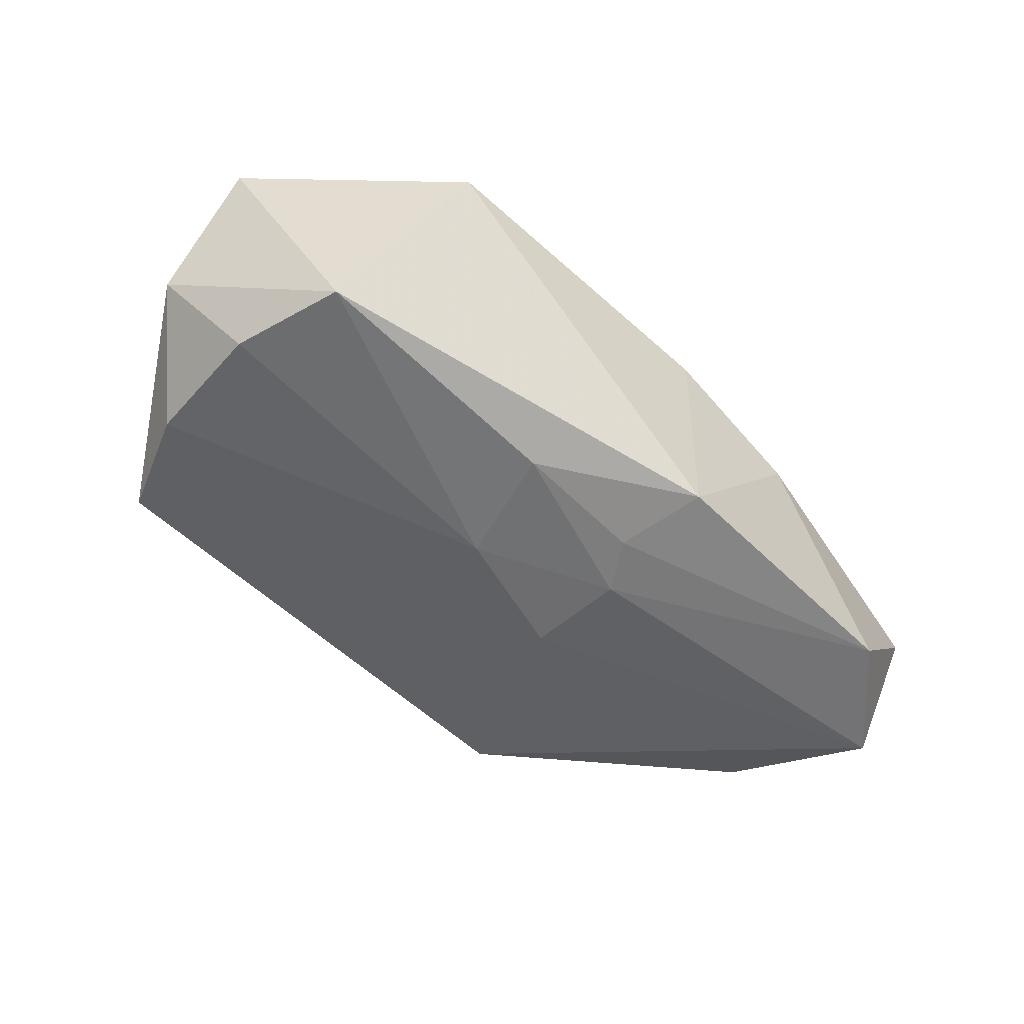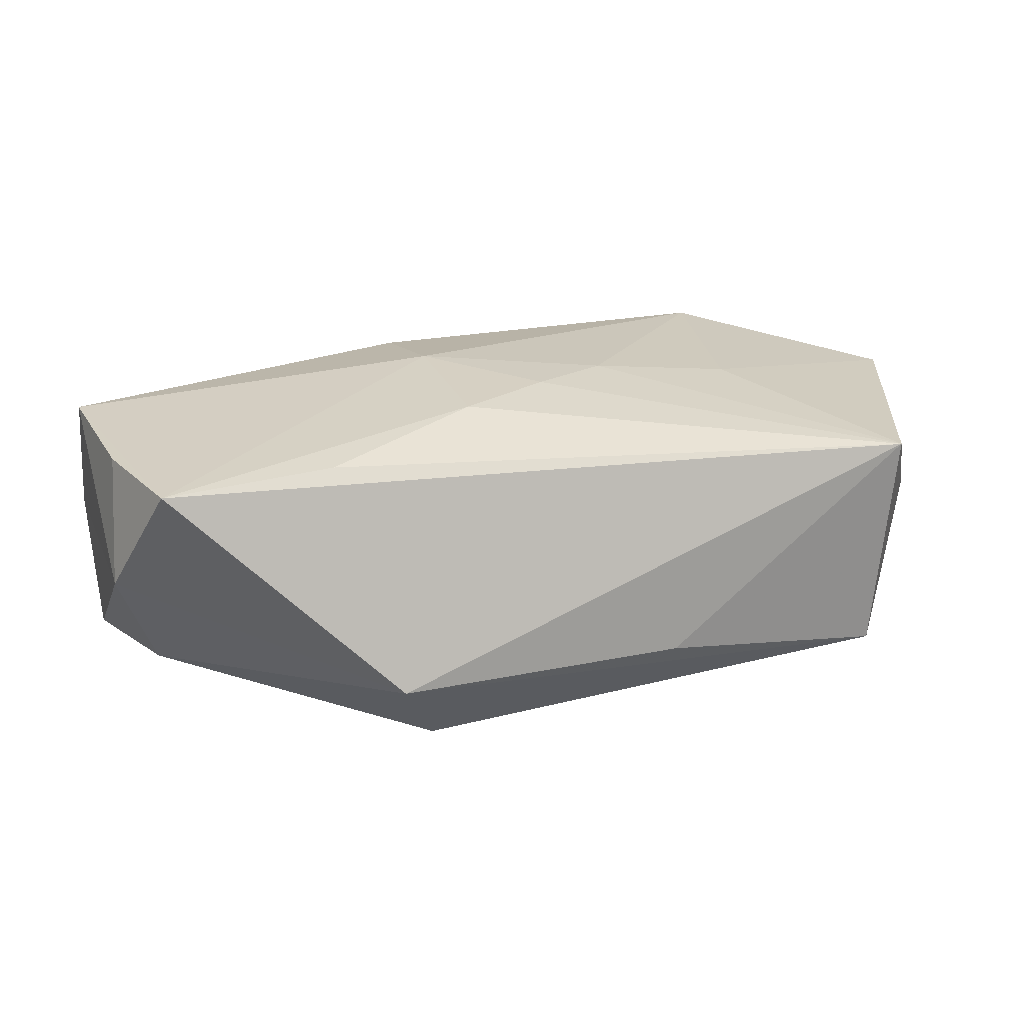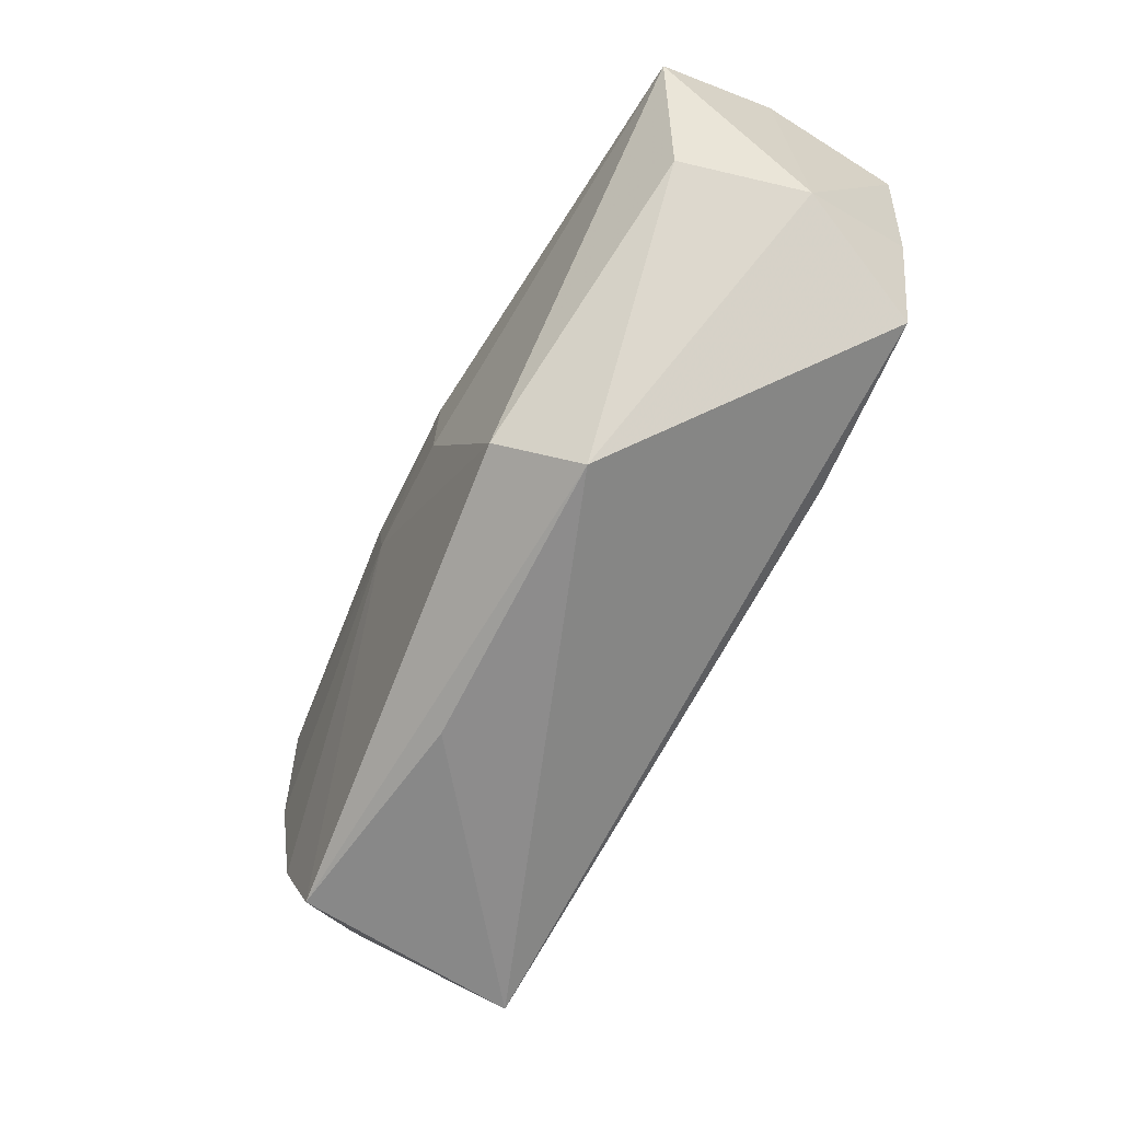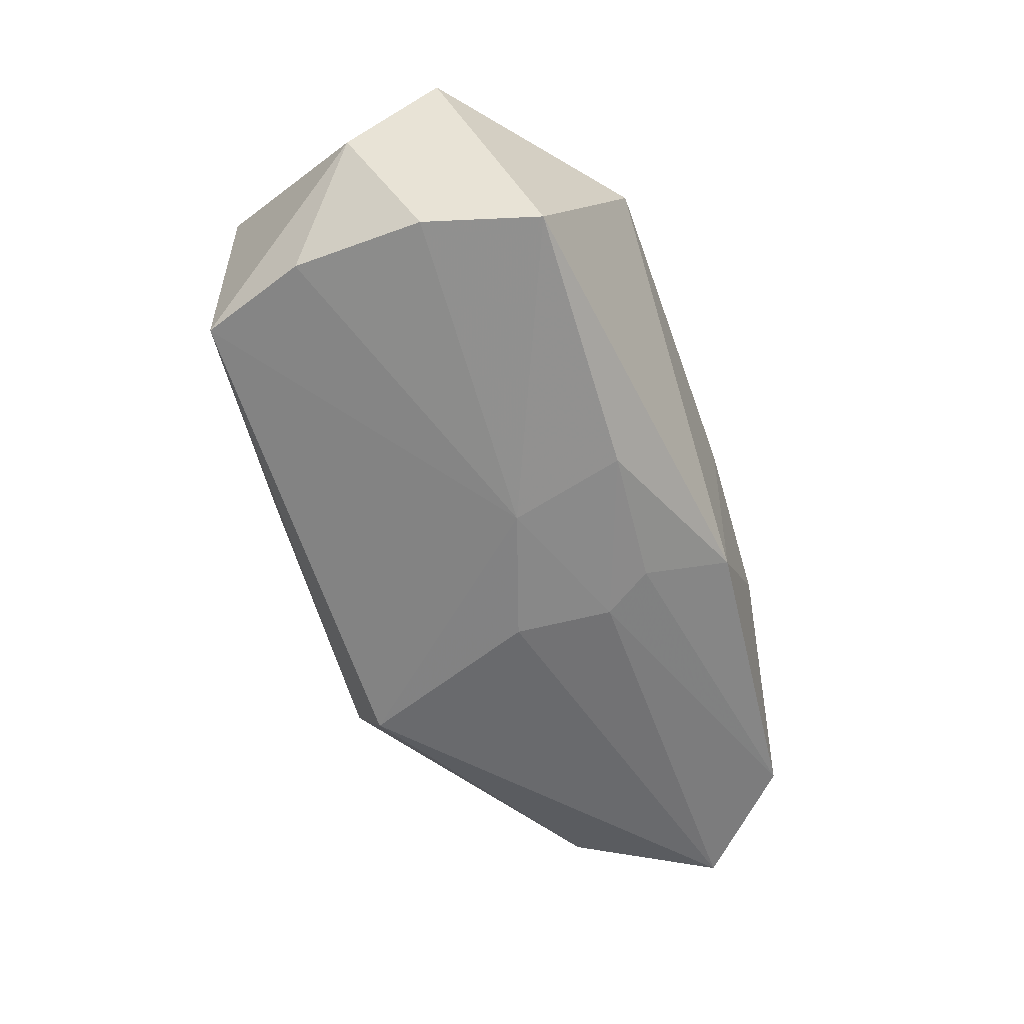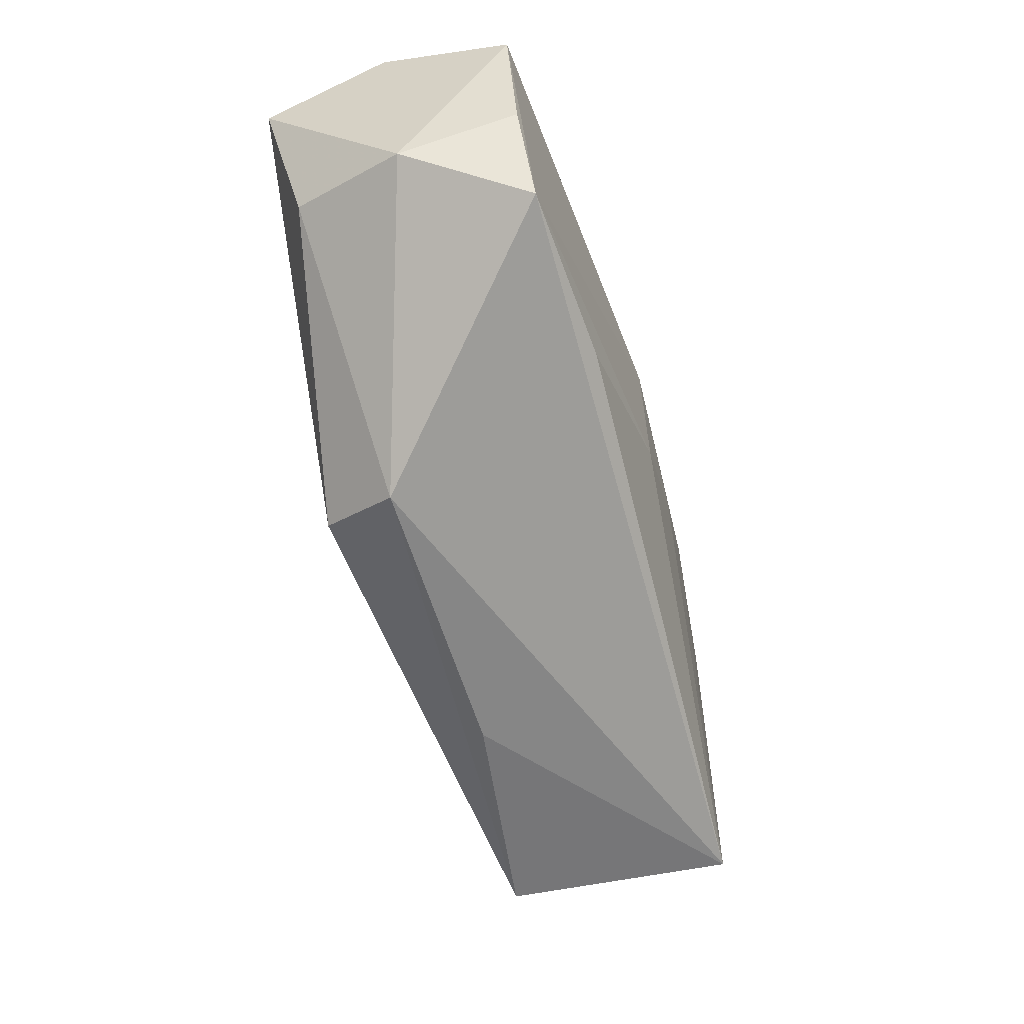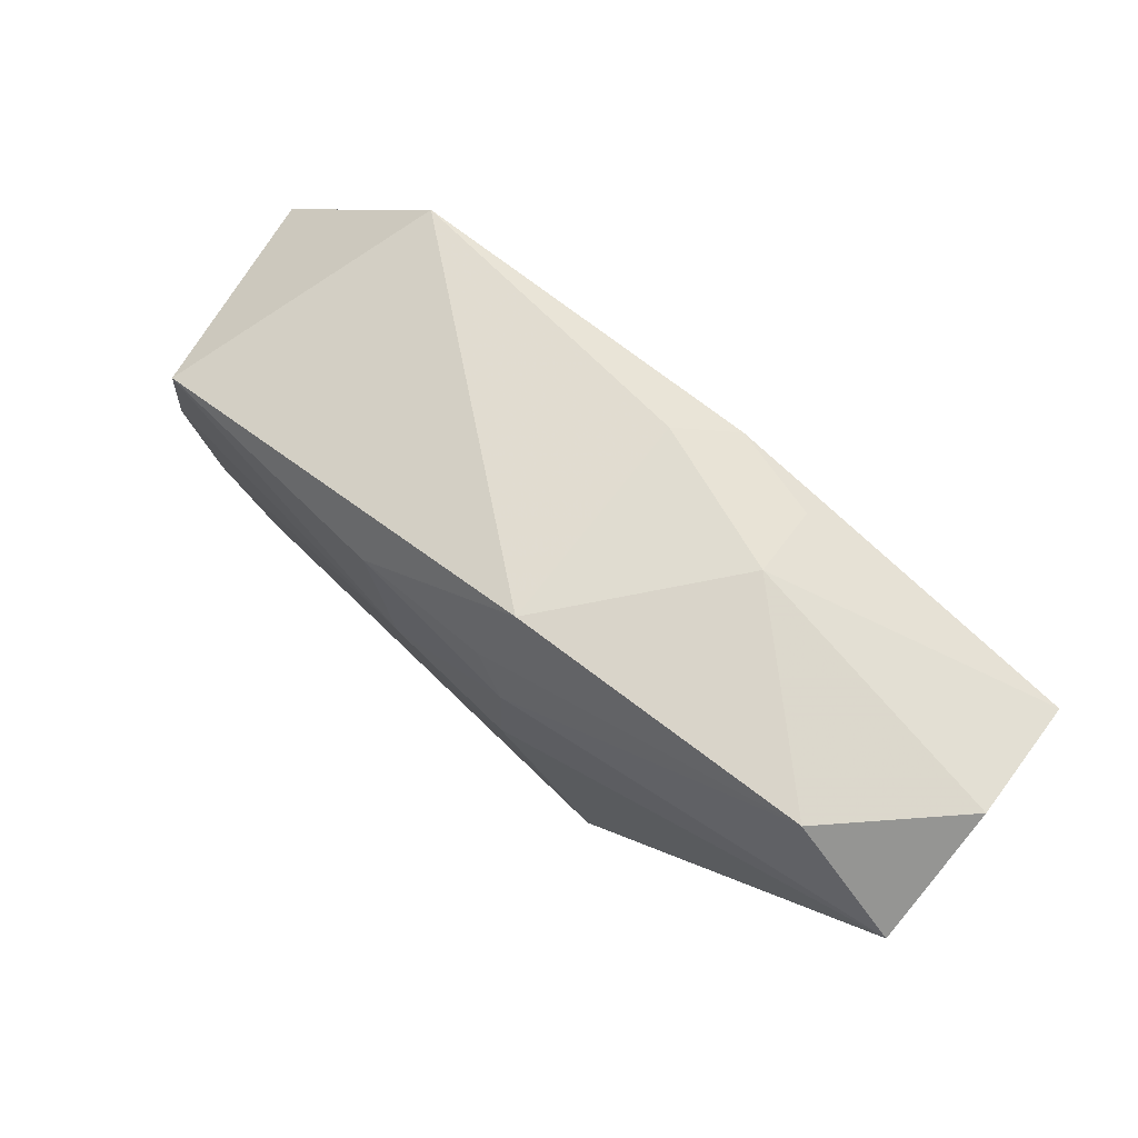
<metadata>
{"format":"obj","ext":"obj","renderer":"f3d","projection":"perspective","resolution":1024,"background":"white","views":[{"elev":-52.0,"azim":134.9,"up":"+Z"},{"elev":26.5,"azim":-15.8,"up":"+Z"},{"elev":-66.9,"azim":-118.1,"up":"+Y"},{"elev":-60.0,"azim":106.0,"up":"+Z"},{"elev":-59.8,"azim":-74.2,"up":"+Y"},{"elev":68.1,"azim":-141.2,"up":"+Y"}]}
</metadata>
<code>
v -0.02644 -0.002778 -0.006928
v -0.012 0.01514 0.001768
v -0.002997 0.005672 -0.01123
v -0.02969 0.007217 -0.008993
v 0.02463 -0.01456 0.00856
v 0.02616 -0.007863 -0.00707
v -0.02254 0.01358 -0.008491
v -0.008841 -0.01326 -0.009907
v -0.01152 0.01315 0.007001
v 0.02306 -0.01509 -0.006282
v 0.007292 0.0001923 0.01056
v -0.003926 -0.005184 0.01083
v -0.0009002 0.008846 -0.01072
v 0.02559 0.00882 -0.008635
v -0.03 0.01176 -0.0008829
v 0.02716 0.001046 -0.007961
v -0.02971 0.008887 0.00799
v -0.01122 -0.01601 -0.004792
v 0.0188 0.01342 0.008777
v 0.005905 0.001451 -0.01086
v -0.002797 -0.000917 -0.01129
v 0.03115 -0.003164 -0.0002771
v -0.01432 -0.009759 0.009554
v -0.0257 -0.009574 0.008703
v -0.02817 -0.001487 0.008244
v 0.002198 -0.002288 0.01083
v 0.01659 -0.0007997 0.00964
v -0.002637 0.01442 -0.009073
v 0.03088 0.002759 0.00747
v 0.008186 0.009144 -0.01054
v 0.008 -0.01601 -0.004351
v -0.002276 0.01495 0.005611
v -0.005496 0.01322 0.008817
v -0.004685 0.004831 0.01083
v -0.02906 -0.005505 0.0007348
f 18 5 24
f 8 4 21
f 22 5 10
f 10 6 22
f 18 8 10
f 17 24 34
f 34 24 12
f 18 24 35
f 15 4 35
f 35 17 15
f 29 5 22
f 31 5 18
f 18 10 31
f 31 10 5
f 33 17 34
f 9 33 32
f 17 33 9
f 34 12 26
f 26 12 5
f 23 24 5
f 5 12 23
f 23 12 24
f 4 8 1
f 1 35 4
f 1 8 18
f 18 35 1
f 24 17 25
f 25 35 24
f 17 35 25
f 32 28 2
f 2 9 32
f 15 17 2
f 17 9 2
f 21 4 3
f 5 29 27
f 7 3 4
f 7 4 15
f 15 2 7
f 7 2 28
f 14 29 22
f 29 14 19
f 19 14 28
f 19 27 29
f 19 33 34
f 32 33 19
f 19 28 32
f 11 26 5
f 5 27 11
f 27 19 11
f 34 26 11
f 11 19 34
f 13 7 28
f 3 7 13
f 6 10 20
f 21 3 20
f 20 8 21
f 20 10 8
f 3 13 30
f 30 20 3
f 14 20 30
f 28 14 30
f 30 13 28
f 6 20 16
f 16 20 14
f 22 6 16
f 16 14 22

</code>
